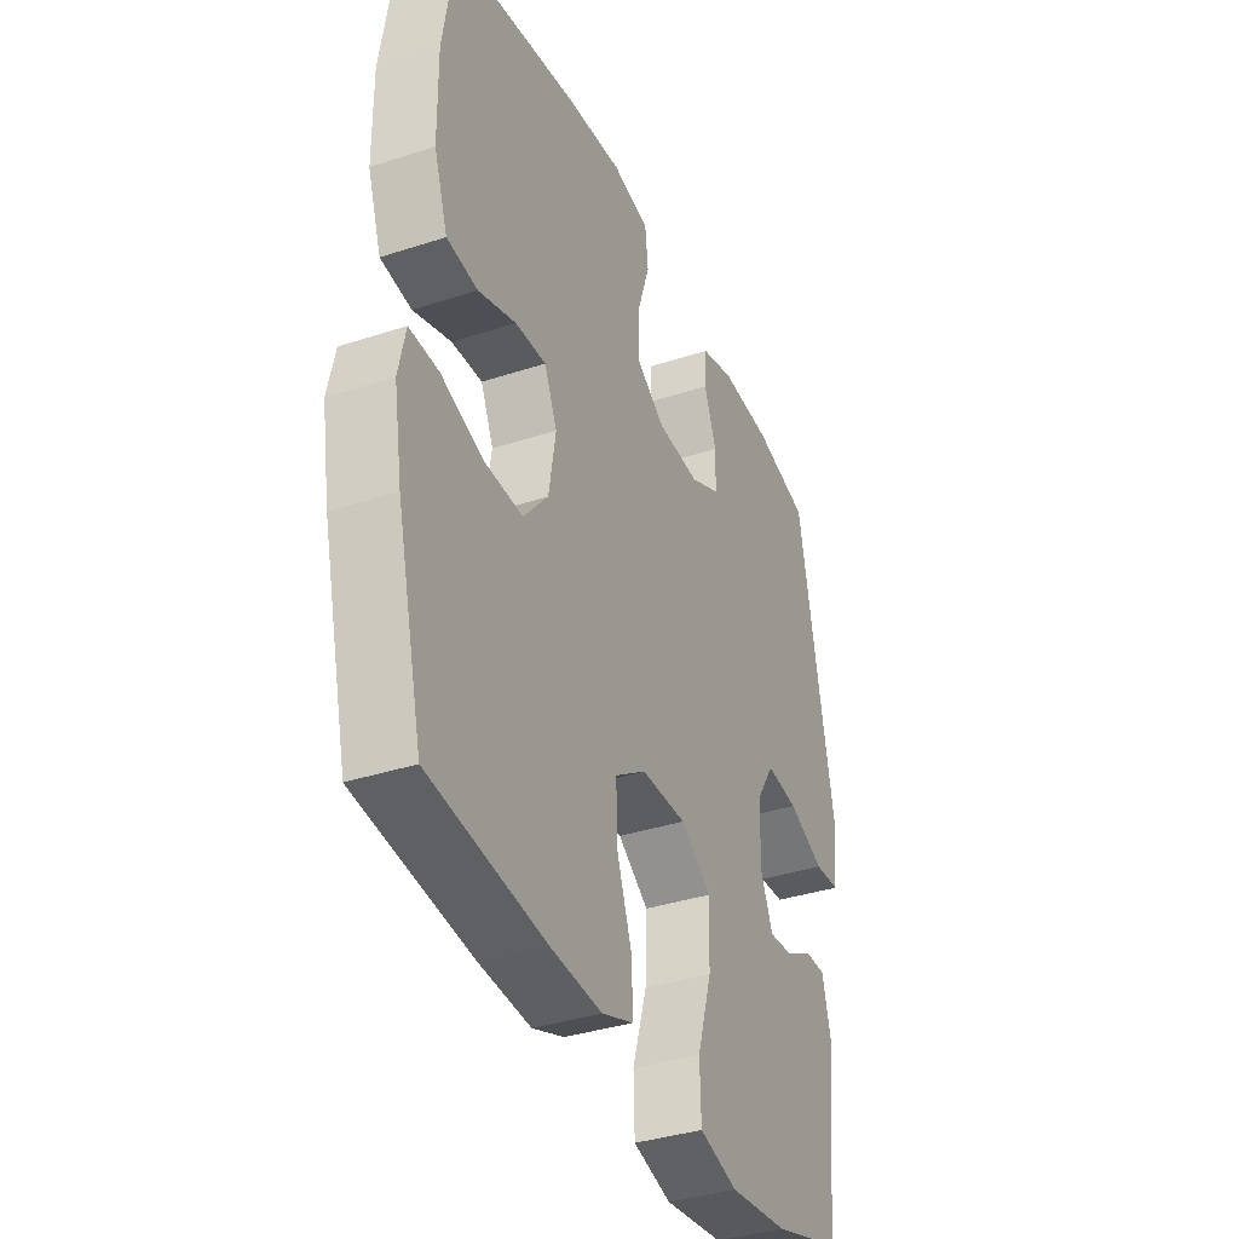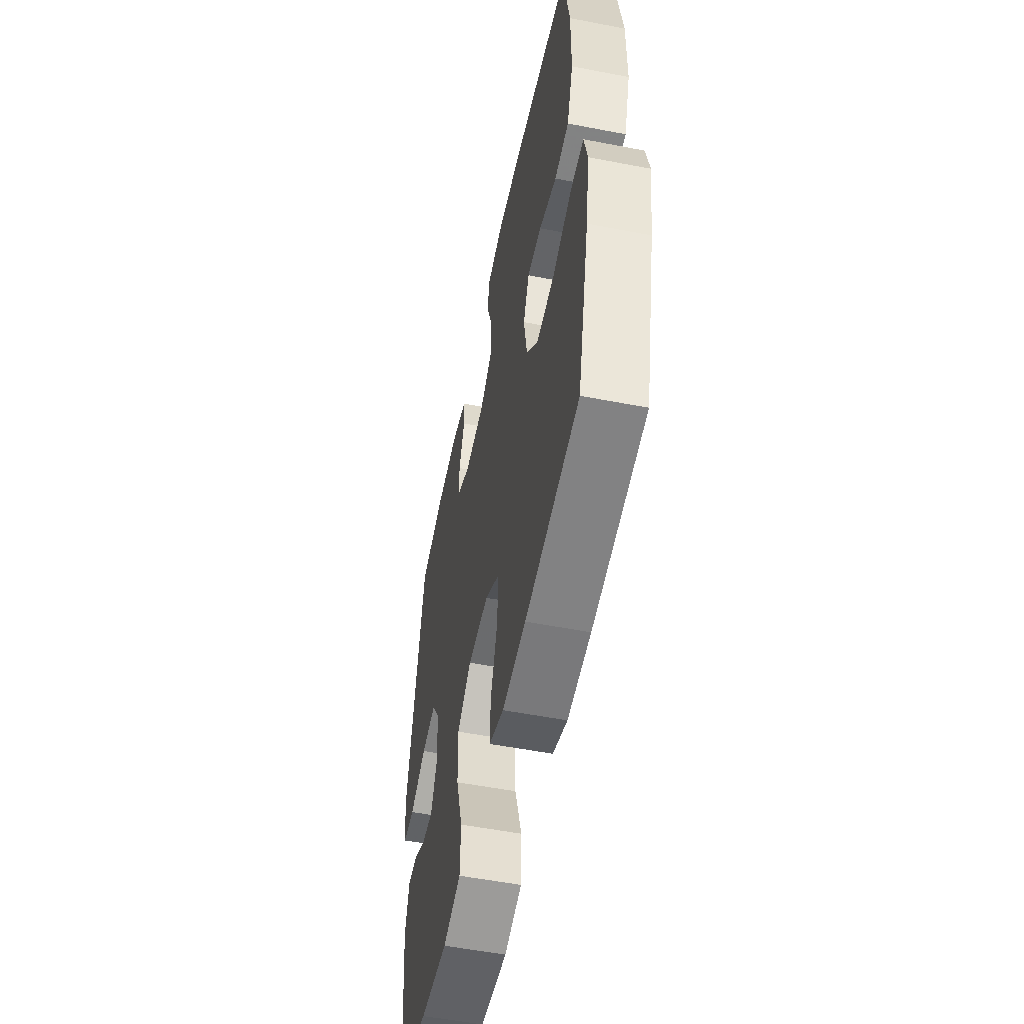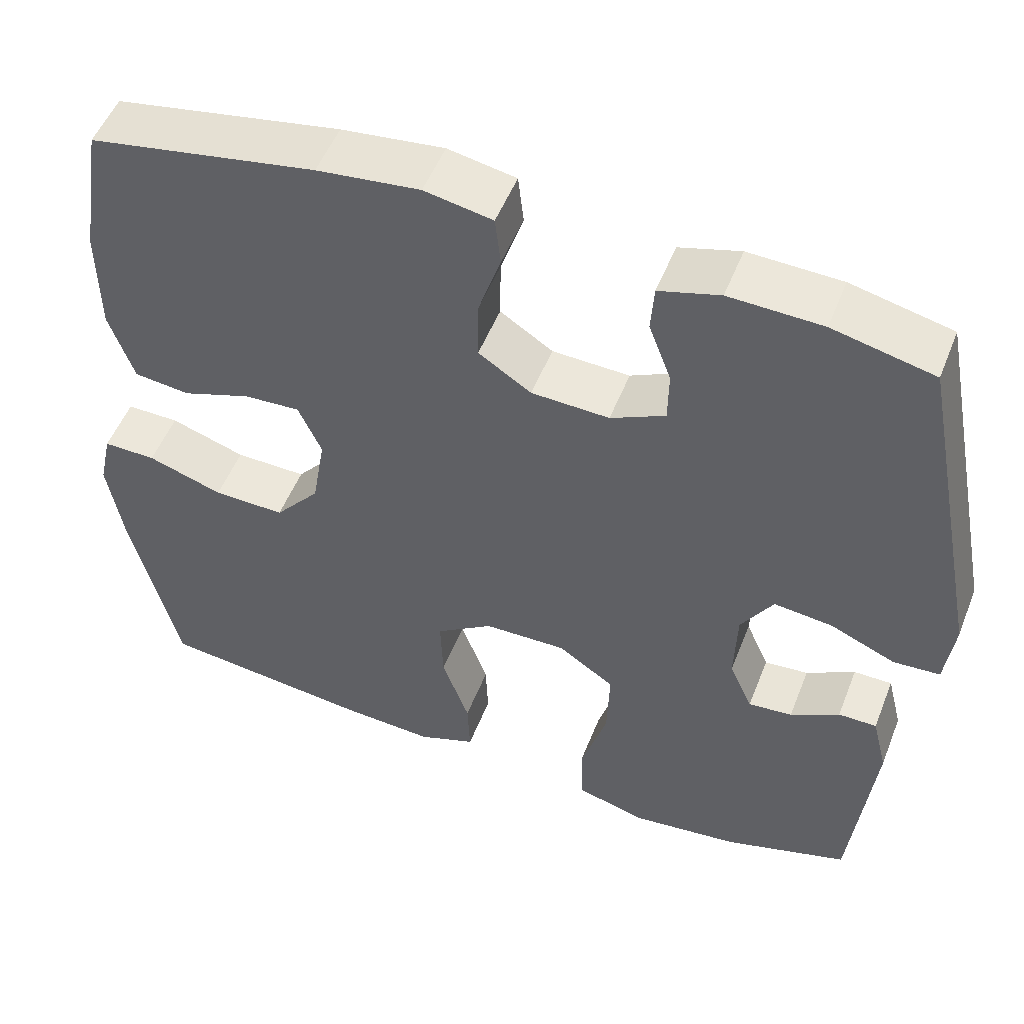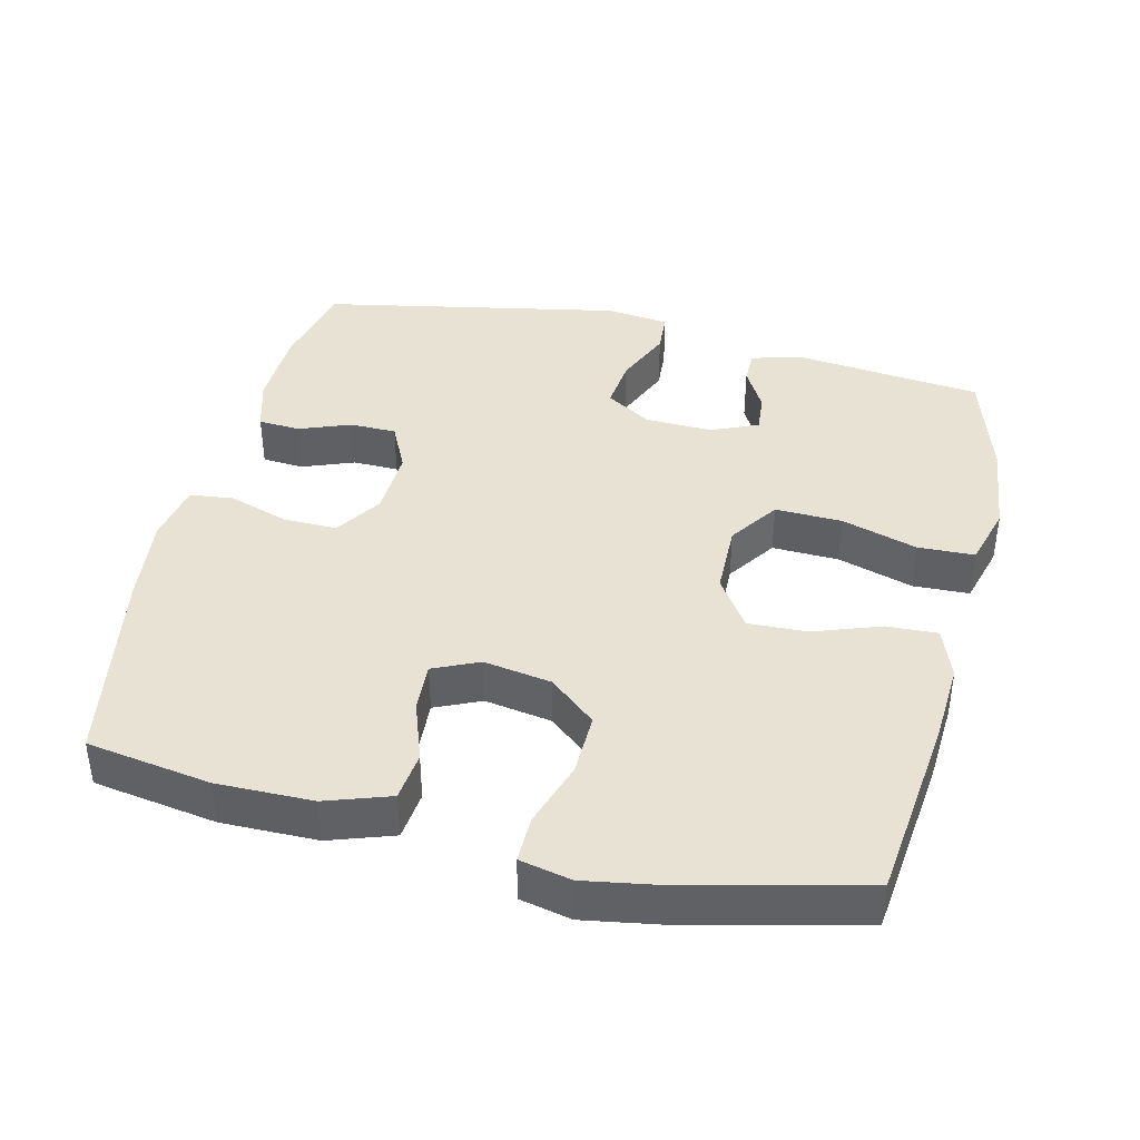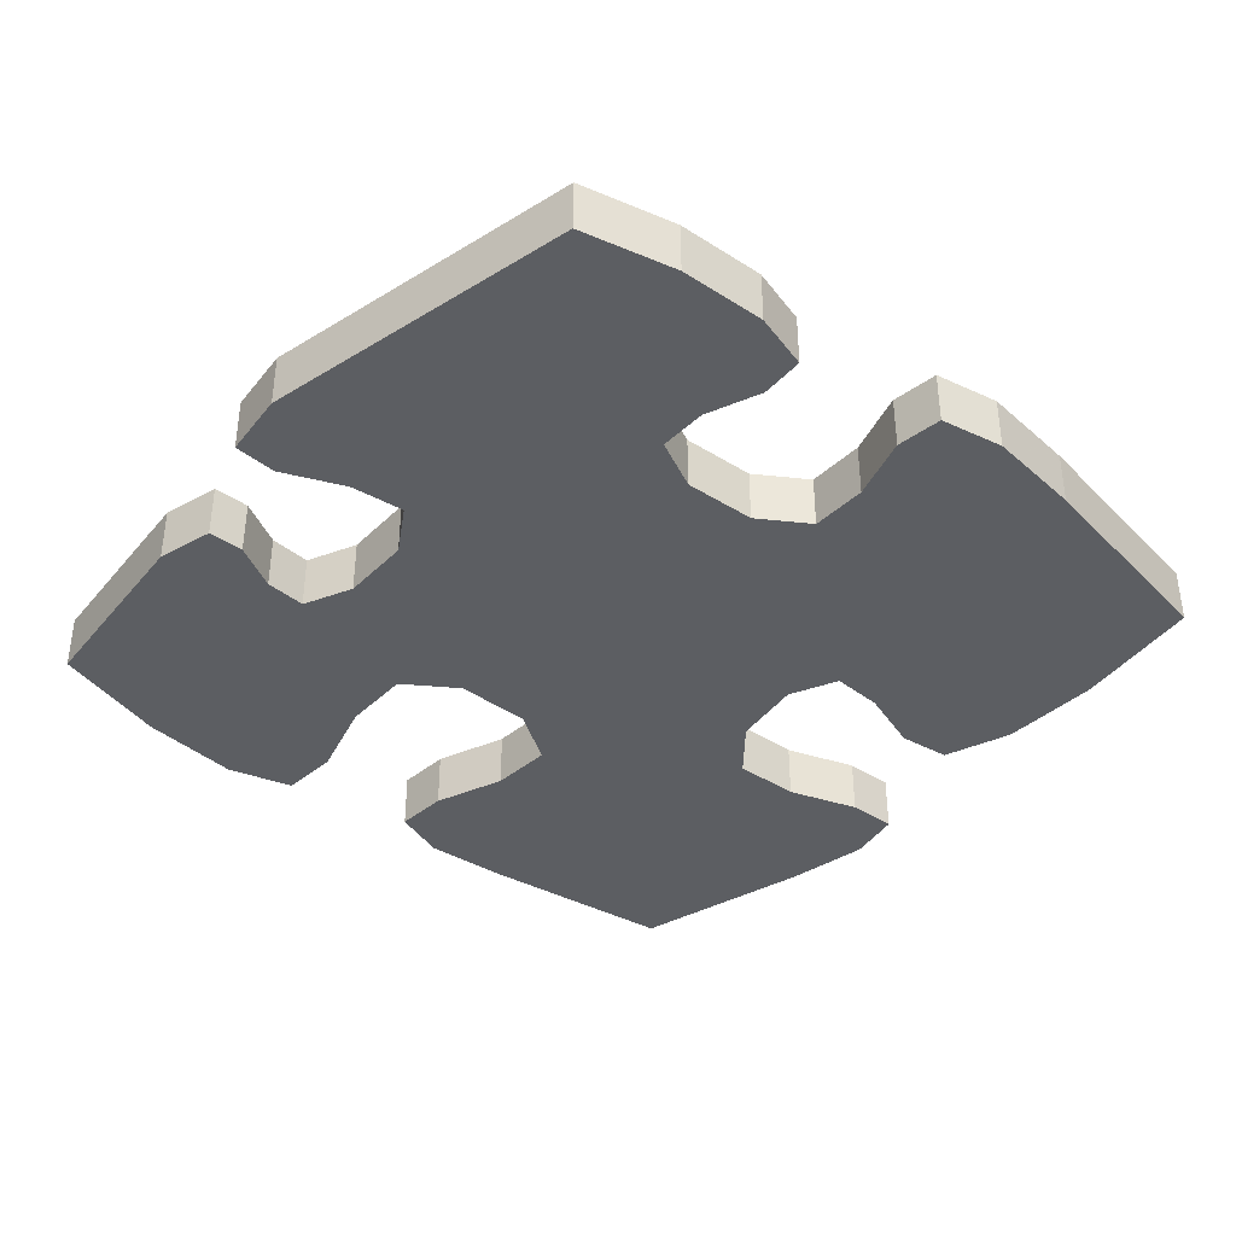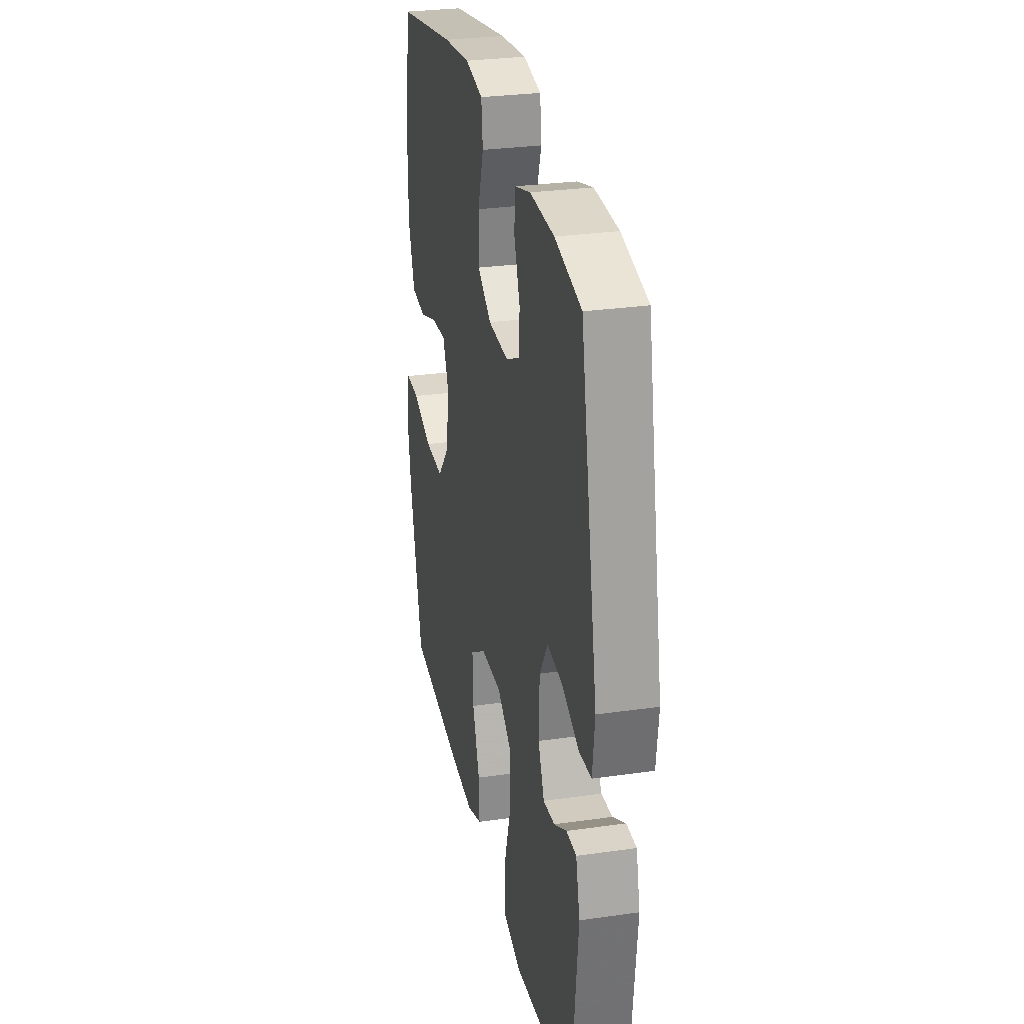
<metadata>
{"format":"obj","ext":"obj","renderer":"f3d","projection":"perspective","resolution":1024,"background":"white","views":[{"elev":-36.6,"azim":113.0,"up":"+Z"},{"elev":-54.4,"azim":78.4,"up":"+Z"},{"elev":51.8,"azim":-158.8,"up":"+Z"},{"elev":40.6,"azim":103.5,"up":"+Y"},{"elev":-37.9,"azim":-41.1,"up":"+Y"},{"elev":28.8,"azim":-102.1,"up":"+Z"}]}
</metadata>
<code>
v -0.5 0.07 0.5
v -0.374 0.07 0.529
v -0.258 0.07 0.533
v -0.182 0.07 0.511
v -0.178 0.07 0.452
v -0.206 0.07 0.378
v -0.205 0.07 0.313
v -0.137 0.07 0.28
v -0.04 0.07 0.284
v 0.026 0.07 0.327
v 0.025 0.07 0.403
v -0.003 0.07 0.488
v 0.004 0.07 0.55
v 0.089 0.07 0.566
v 0.217 0.07 0.551
v 0.5 0.07 0.5
v 0.528 0.07 0.324
v 0.527 0.07 0.188
v 0.496 0.07 0.097
v 0.426 0.07 0.089
v 0.34 0.07 0.119
v 0.27 0.07 0.123
v 0.241 0.07 0.058
v 0.257 0.07 -0.038
v 0.313 0.07 -0.104
v 0.402 0.07 -0.102
v 0.496 0.07 -0.071
v 0.562 0.07 -0.07
v 0.578 0.07 -0.143
v 0.559 0.07 -0.257
v 0.5 0.07 -0.5
v 0.236 0.07 -0.53
v 0.12 0.07 -0.537
v 0.048 0.07 -0.51
v 0.051 0.07 -0.438
v 0.085 0.07 -0.343
v 0.088 0.07 -0.259
v 0.017 0.07 -0.211
v -0.086 0.07 -0.209
v -0.156 0.07 -0.257
v -0.153 0.07 -0.352
v -0.12 0.07 -0.46
v -0.123 0.07 -0.54
v -0.21 0.07 -0.564
v -0.344 0.07 -0.548
v -0.5 0.07 -0.5
v -0.528 0.07 -0.238
v -0.509 0.07 -0.162
v -0.461 0.07 -0.162
v -0.4 0.07 -0.196
v -0.345 0.07 -0.201
v -0.316 0.07 -0.135
v -0.319 0.07 -0.039
v -0.359 0.07 0.025
v -0.432 0.07 0.017
v -0.514 0.07 -0.018
v -0.572 0.07 -0.014
v -0.583 0.07 0.075
v -0.5 0 0.5
v -0.374 0 0.529
v -0.258 0 0.533
v -0.182 0 0.511
v -0.178 0 0.452
v -0.206 0 0.378
v -0.205 0 0.313
v -0.137 0 0.28
v -0.04 0 0.284
v 0.026 0 0.327
v 0.025 0 0.403
v -0.003 0 0.488
v 0.004 0 0.55
v 0.089 0 0.566
v 0.217 0 0.551
v 0.5 0 0.5
v 0.528 0 0.324
v 0.527 0 0.188
v 0.496 0 0.097
v 0.426 0 0.089
v 0.34 0 0.119
v 0.27 0 0.123
v 0.241 0 0.058
v 0.257 0 -0.038
v 0.313 0 -0.104
v 0.402 0 -0.102
v 0.496 0 -0.071
v 0.562 0 -0.07
v 0.578 0 -0.143
v 0.559 0 -0.257
v 0.5 0 -0.5
v 0.236 0 -0.53
v 0.12 0 -0.537
v 0.048 0 -0.51
v 0.051 0 -0.438
v 0.085 0 -0.343
v 0.088 0 -0.259
v 0.017 0 -0.211
v -0.086 0 -0.209
v -0.156 0 -0.257
v -0.153 0 -0.352
v -0.12 0 -0.46
v -0.123 0 -0.54
v -0.21 0 -0.564
v -0.344 0 -0.548
v -0.5 0 -0.5
v -0.528 0 -0.238
v -0.509 0 -0.162
v -0.461 0 -0.162
v -0.4 0 -0.196
v -0.345 0 -0.201
v -0.316 0 -0.135
v -0.319 0 -0.039
v -0.359 0 0.025
v -0.432 0 0.017
v -0.514 0 -0.018
v -0.572 0 -0.014
v -0.583 0 0.075
f 55 56 57 58
f 54 55 58 1
f 53 54 1 2
f 47 48 49 50
f 47 50 51
f 46 47 51
f 45 46 51
f 44 45 51 52
f 41 42 43 44
f 40 41 44 52
f 33 34 35 36
f 33 36 37
f 32 33 37
f 31 32 37
f 30 31 37 38
f 26 27 28 29
f 25 26 29 30
f 18 19 20 21
f 18 21 22
f 17 18 22
f 16 17 22
f 15 16 22
f 14 15 22 23
f 11 12 13 14
f 10 11 14 23
f 3 4 5 6
f 53 2 3 6
f 53 6 7
f 39 40 52 53
f 38 39 53 7
f 25 30 38
f 24 25 38 7
f 9 10 23 24
f 8 9 24
f 7 8 24
f 116 115 114 113
f 59 116 113 112
f 60 59 112 111
f 108 107 106 105
f 109 108 105
f 109 105 104
f 109 104 103
f 110 109 103 102
f 102 101 100 99
f 110 102 99 98
f 94 93 92 91
f 95 94 91
f 95 91 90
f 95 90 89
f 96 95 89 88
f 87 86 85 84
f 88 87 84 83
f 79 78 77 76
f 80 79 76
f 80 76 75
f 80 75 74
f 80 74 73
f 81 80 73 72
f 72 71 70 69
f 81 72 69 68
f 64 63 62 61
f 64 61 60 111
f 65 64 111
f 111 110 98 97
f 65 111 97 96
f 96 88 83
f 65 96 83 82
f 82 81 68 67
f 82 67 66
f 82 66 65
f 1 59 60 2
f 2 60 61 3
f 3 61 62 4
f 4 62 63 5
f 5 63 64 6
f 6 64 65 7
f 7 65 66 8
f 8 66 67 9
f 9 67 68 10
f 10 68 69 11
f 11 69 70 12
f 12 70 71 13
f 13 71 72 14
f 14 72 73 15
f 15 73 74 16
f 16 74 75 17
f 17 75 76 18
f 18 76 77 19
f 19 77 78 20
f 20 78 79 21
f 21 79 80 22
f 22 80 81 23
f 23 81 82 24
f 24 82 83 25
f 25 83 84 26
f 26 84 85 27
f 27 85 86 28
f 28 86 87 29
f 29 87 88 30
f 30 88 89 31
f 31 89 90 32
f 32 90 91 33
f 33 91 92 34
f 34 92 93 35
f 35 93 94 36
f 36 94 95 37
f 37 95 96 38
f 38 96 97 39
f 39 97 98 40
f 40 98 99 41
f 41 99 100 42
f 42 100 101 43
f 43 101 102 44
f 44 102 103 45
f 45 103 104 46
f 46 104 105 47
f 47 105 106 48
f 48 106 107 49
f 49 107 108 50
f 50 108 109 51
f 51 109 110 52
f 52 110 111 53
f 53 111 112 54
f 54 112 113 55
f 55 113 114 56
f 56 114 115 57
f 57 115 116 58
f 58 116 59 1

</code>
